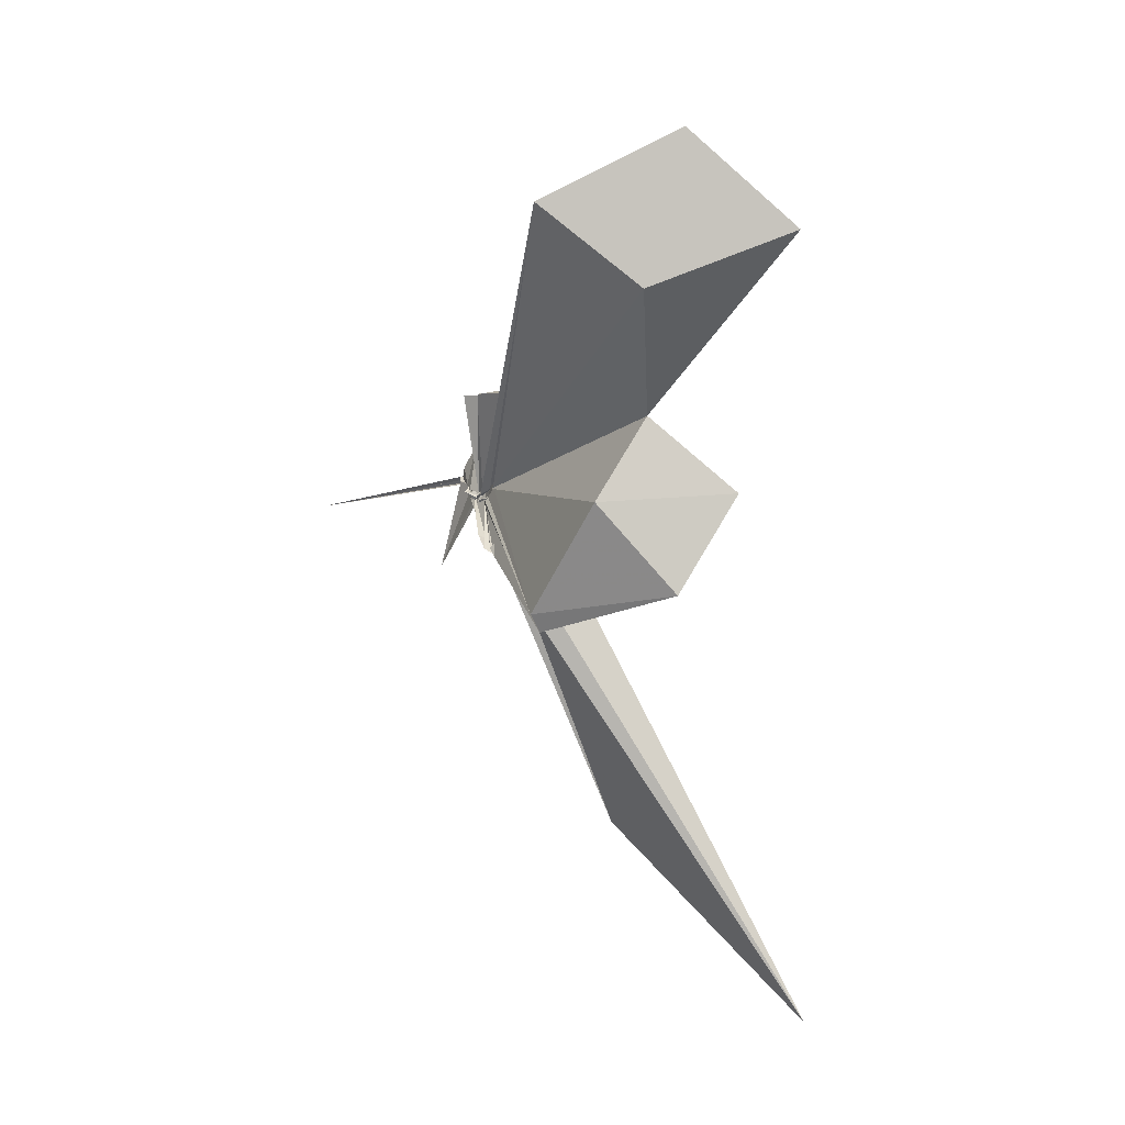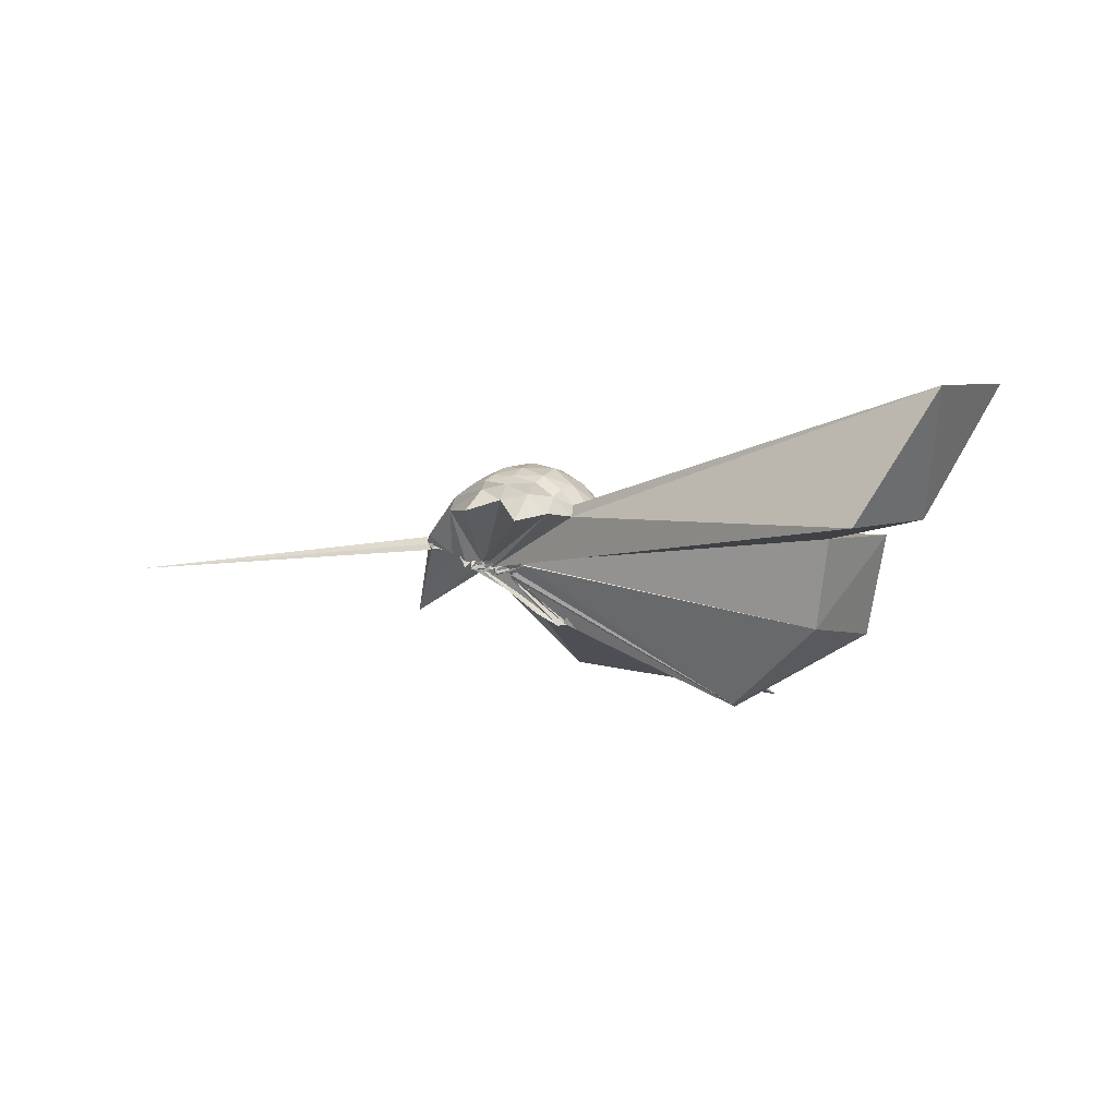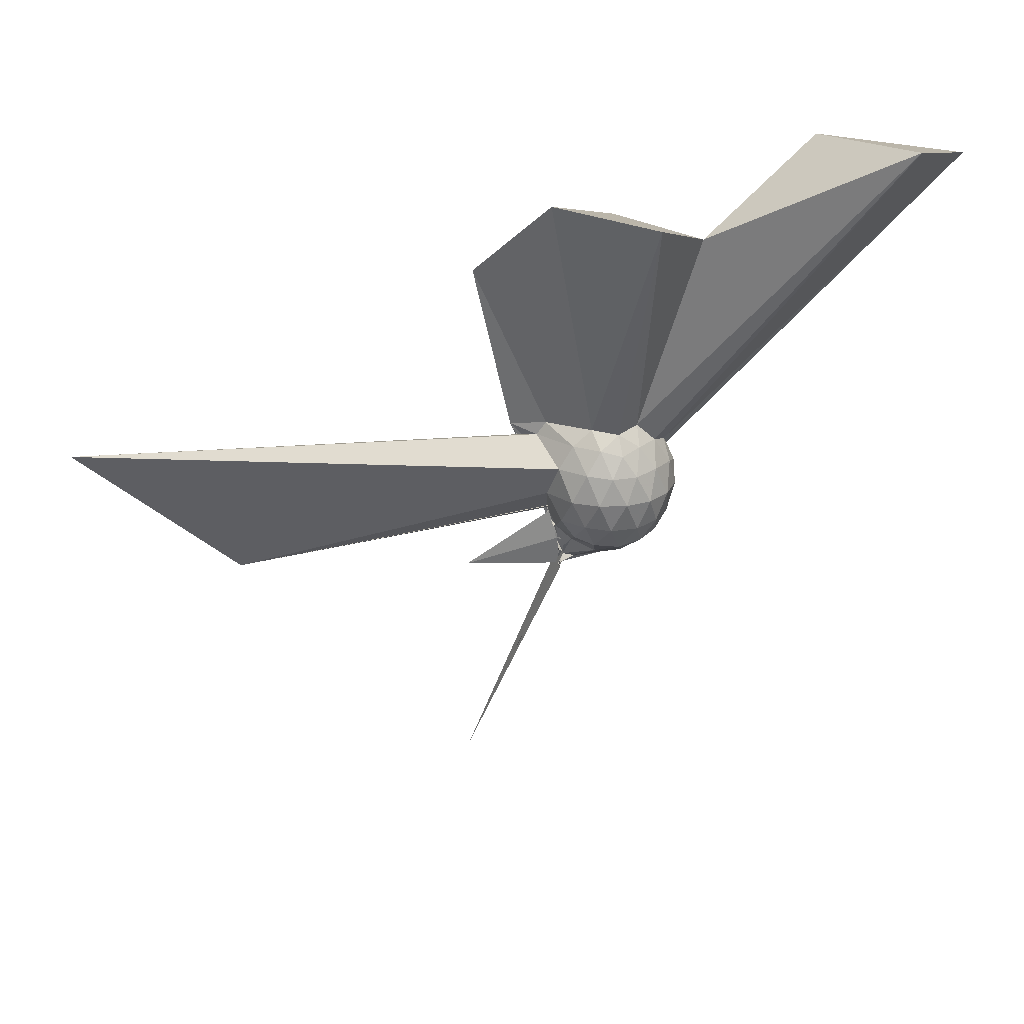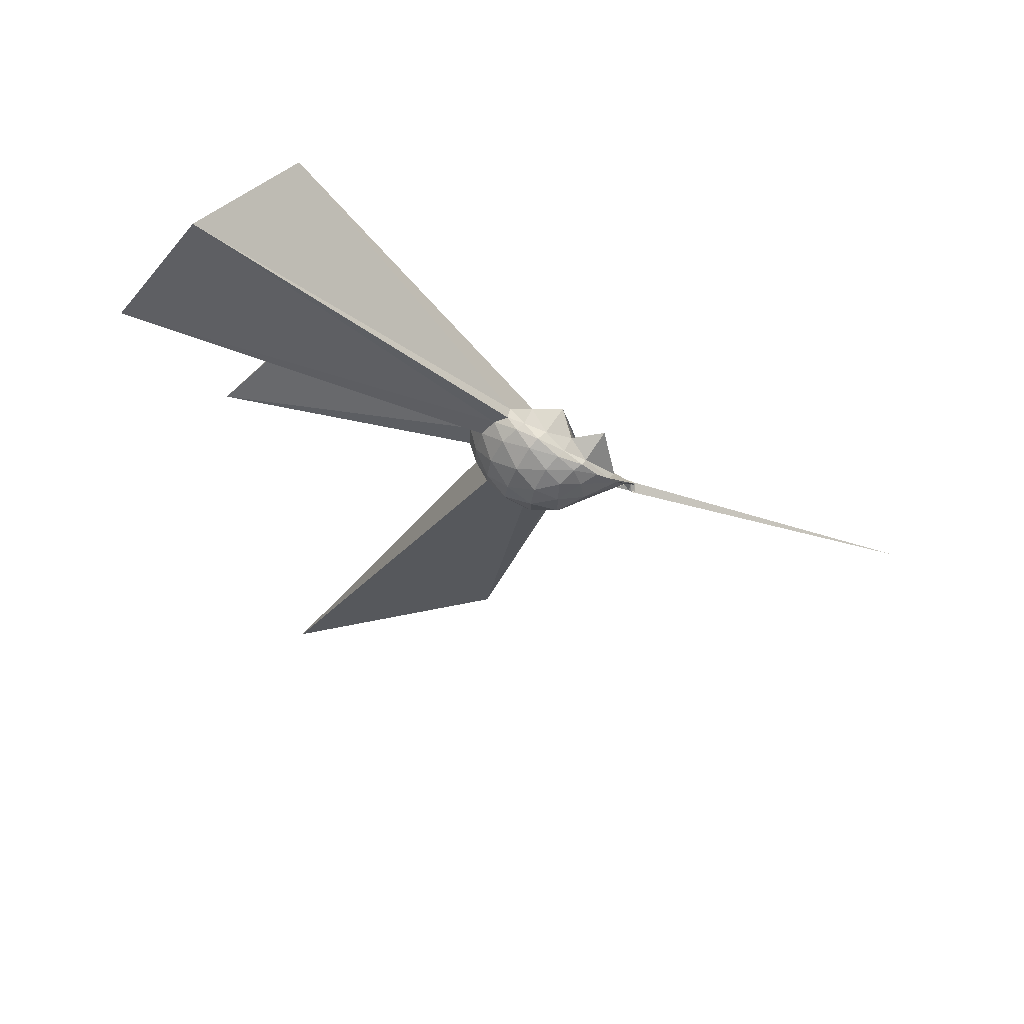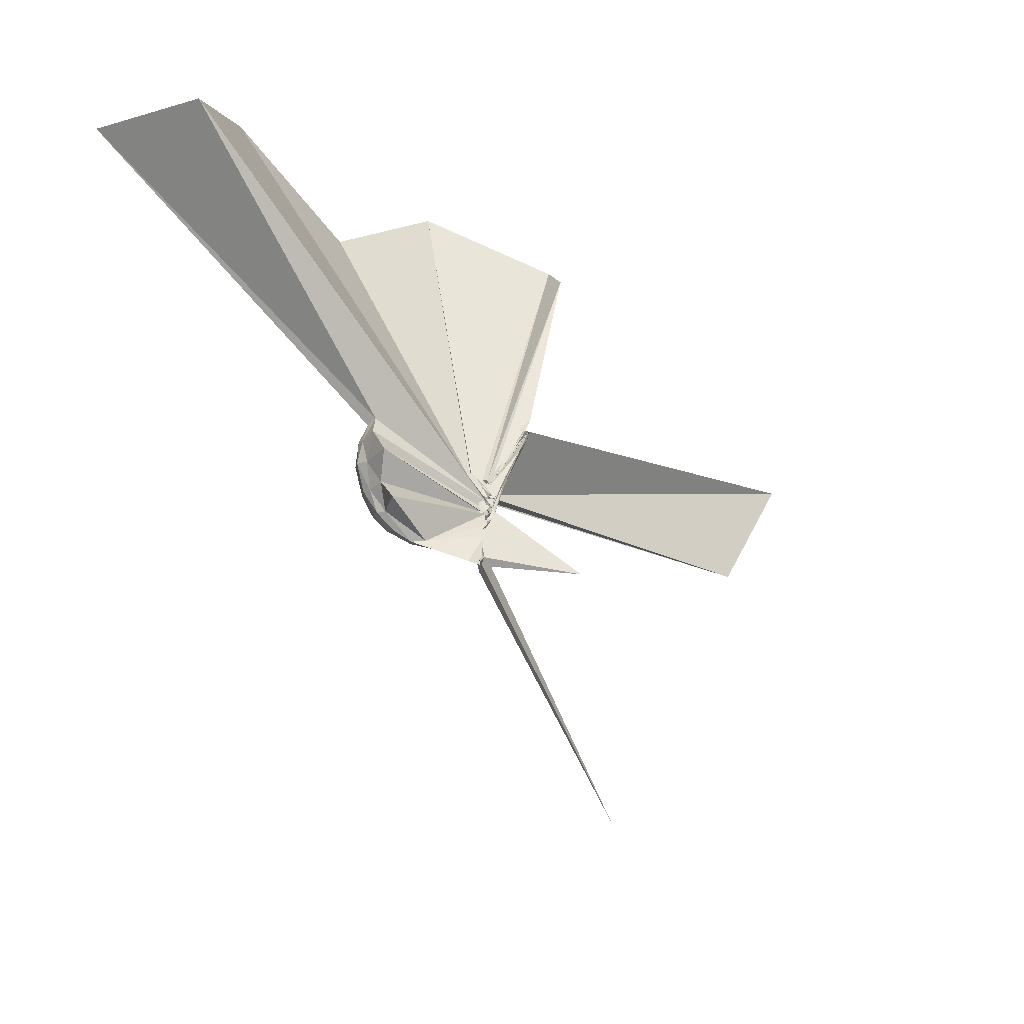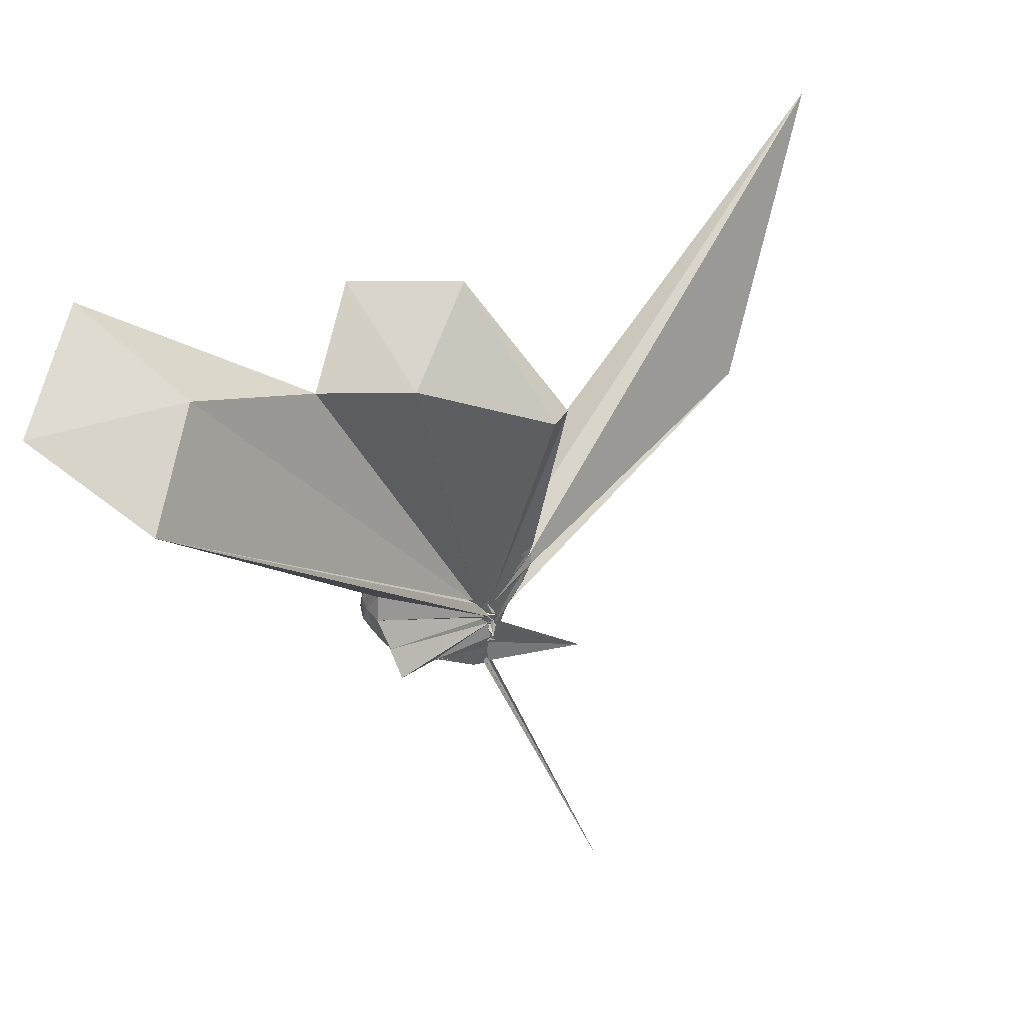
<metadata>
{"format":"obj","ext":"obj","renderer":"f3d","projection":"perspective","resolution":1024,"background":"white","views":[{"elev":10.5,"azim":-11.3,"up":"+Y"},{"elev":55.8,"azim":-63.3,"up":"+Y"},{"elev":24.2,"azim":74.9,"up":"+Z"},{"elev":75.9,"azim":125.7,"up":"+Y"},{"elev":-24.0,"azim":-116.0,"up":"+Z"},{"elev":55.1,"azim":-117.3,"up":"+Z"}]}
</metadata>
<code>
v 0.003853 -0.1085 0.01691
v -0.02212 -0.1213 -0.279
v 0.2082 -0.005575 0.1543
v 0.1873 0.05127 0.1707
v 0.1494 0.1089 0.1743
v 0.1076 0.1511 0.1565
v 0.07683 0.1694 0.1291
v 0.04804 0.1588 0.1407
v -0.02206 -0.1398 -0.07514
v -0.03057 -0.1419 -0.07863
v -0.03504 -0.1539 -0.0977
v 0.004253 -0.1566 -0.09991
v 0.001511 -0.1494 -0.08164
v -0.02132 -0.154 -0.08726
v -0.03211 -0.1626 -0.07952
v -0.0427 -0.2583 0.1242
v -0.04784 -0.2595 0.1461
v -0.01554 -0.1549 -0.03477
v -0.03281 -0.2578 0.1563
v 0.009296 -0.2054 0.1678
v 0.1353 -0.132 0.1716
v 0.1878 -0.06482 0.1691
v 0.2304 0.03126 0.09632
v 0.2005 0.09749 0.1032
v 0.1439 0.1586 0.09892
v 0.09577 0.1874 0.08185
v 0.06661 0.1874 0.07402
v 0.01362 0.1797 0.08357
v -0.01218 -0.14 -0.09456
v -0.04051 -0.1612 -0.09924
v -0.01605 -0.134 -0.1184
v -0.03608 -0.149 -0.1246
v -0.05811 -0.1373 -0.1273
v -0.03824 -0.1551 -0.1089
v -0.04189 -0.1871 -0.03128
v -0.05465 -0.2311 0.08392
v -0.03555 -0.2394 0.09044
v -0.008632 -0.1261 -0.0554
v 0.8019 -1.595 0.5716
v 0.1315 -0.1731 0.1033
v 0.2006 -0.1093 0.1026
v 0.231 -0.04086 0.09591
v 0.2326 0.07304 0.01721
v 0.1865 0.1399 0.01756
v 0.1204 0.1849 0.01709
v 0.08363 0.1949 0.01219
v 0.04907 0.1805 0.006125
v -0.04279 0.1697 0.00921
v -0.02037 -0.1354 -0.1113
v -0.02219 -0.1461 -0.1235
v 0.004747 -0.1508 -0.1354
v -0.01152 -0.1354 -0.1299
v -0.03729 -0.1375 -0.1383
v -0.0431 -0.1568 -0.1282
v -0.04522 -0.1836 -0.02633
v -0.02568 -0.1851 -0.02102
v -0.03275 -0.1617 -0.06882
v 0.3569 -1.135 0.02095
v 0.08679 -0.1946 0.01263
v 0.1866 -0.1484 0.01745
v 0.2315 -0.07962 0.0178
v 0.2467 -0.002303 0.01777
v 0.1993 0.1032 -0.0587
v 0.1394 0.1542 -0.05754
v 0.08869 0.1725 -0.06539
v 0.06128 0.1648 -0.07015
v 0.01295 0.1537 -0.06302
v -0.009572 -0.1325 -0.1048
v 0.004099 -0.1354 -0.1287
v -0.03946 -0.1417 -0.1411
v -0.01749 -0.1406 -0.136
v -0.0254 -0.1438 -0.1601
v -0.03465 -0.132 -0.1539
v -0.03633 -0.1464 -0.141
v -0.03409 -0.1482 -0.1199
v -0.0299 -0.1514 -0.1188
v -0.01387 -0.124 -0.07145
v -0.01438 -0.1647 -0.07892
v 0.129 -0.1634 -0.06125
v 0.1971 -0.1118 -0.05981
v 0.2265 -0.04253 -0.06625
v 0.227 0.03681 -0.06615
v 0.1441 0.1174 -0.1128
v 0.08869 0.1408 -0.1257
v 0.05904 0.1427 -0.1348
v 0.03783 0.128 -0.1346
v -0.05963 0.1496 -0.134
v -0.0203 -0.1399 -0.1147
v -0.02533 -0.1379 -0.138
v -0.05889 -0.1418 -0.1471
v -0.01992 -0.1261 -0.1715
v -0.04367 -0.132 -0.1667
v -0.01478 -0.136 -0.1845
v 0.0005317 -0.125 -0.1816
v -0.0278 -0.1278 -0.1936
v -0.1097 -0.3862 -0.2803
v -0.0172 -0.1296 -0.184
v -0.000529 -0.142 -0.1353
v 0.1318 -0.125 -0.1166
v 0.17 -0.0751 -0.1319
v 0.1868 -0.005552 -0.1379
v 0.1738 0.06478 -0.1284
v 0.17 -0.006794 0.2075
v 0.144 0.05611 0.2226
v 0.5857 0.6794 1.099
v 0.3143 0.929 1.009
v -0.05025 0.7462 0.9459
v -0.002608 -0.1138 -0.01985
v -0.01753 -0.1456 -0.08033
v -0.02975 -0.1493 -0.05554
v -0.02847 -0.162 -0.06103
v -0.02199 -0.1603 -0.05664
v -0.02435 -0.274 0.1645
v -0.01808 -0.157 -0.02203
v -0.02751 -0.2751 0.1957
v 0.0196 -0.1808 0.2068
v 0.1357 -0.07713 0.2166
v 0.4914 -0.0007533 0.9099
v 0.2725 0.1932 0.8059
v 0.2011 0.5373 1.06
v 0.003661 -0.0897 0.01048
v -0.006763 -0.1373 -0.02643
v -0.012 -0.1435 -0.02792
v -0.008411 -0.1697 -0.0339
v -0.01885 -0.1481 -0.01152
v 0.01156 -0.3948 0.6843
v 0.3222 -0.2553 0.9491
v 0.1241 -0.02102 0.853
v 0.002117 -0.1123 -0.01937
v -0.001486 -0.1186 -8.197e-05
v -0.008997 -0.1379 -0.007837
v -0.01335 -0.3439 0.686
v 0.1008 0.0931 -0.1611
v 0.04696 0.09535 -0.184
v 0.02657 0.05624 -0.2148
v -0.002072 0.026 -0.218
v -0.04146 -0.137 -0.1537
v -0.03813 -0.1313 -0.1671
v -0.03693 -0.1226 -0.173
v -0.02902 -0.1219 -0.2062
v -0.003366 -0.1165 -0.2249
v -0.05198 -0.1241 -0.2567
v -0.03347 -0.1236 -0.2746
v -0.02602 -0.1242 -0.2282
v 0.0316 -0.1042 -0.1691
v 0.09332 -0.04977 -0.1854
v 0.1111 0.0207 -0.1828
v 0.006654 -0.01007 -0.2332
v -0.03843 -0.08241 -0.2698
v -0.04234 -0.1263 -0.1952
v -0.008236 -0.1298 -0.2198
v -0.01198 -0.1187 -0.2274
v -0.3896 -0.3151 -1.059
v -0.05114 -0.1122 -0.2702
v -0.03901 -0.1235 -0.2605
v -0.03525 -0.1102 -0.2461
v -0.02002 -0.08007 -0.2491
v -0.03885 -0.1056 -0.2631
v -0.04333 -0.1184 -0.2772
v -0.0435 -0.1235 -0.2814
v -0.0262 -0.1202 -0.2878
v -0.02168 -0.1215 -0.2678
f 3 23 4
f 4 23 24
f 4 24 5
f 5 24 25
f 5 25 6
f 6 25 26
f 6 26 7
f 7 26 27
f 7 27 8
f 8 27 28
f 8 28 9
f 9 28 29
f 9 29 10
f 10 29 30
f 10 30 11
f 11 30 31
f 11 31 12
f 12 31 32
f 12 32 13
f 13 32 33
f 13 33 14
f 14 33 34
f 14 34 15
f 15 34 35
f 15 35 16
f 16 35 36
f 16 36 17
f 17 36 37
f 17 37 18
f 18 37 38
f 18 38 19
f 19 38 39
f 19 39 20
f 20 39 40
f 20 40 21
f 21 40 41
f 21 41 22
f 22 41 42
f 22 42 3
f 3 42 23
f 23 43 24
f 24 43 44
f 24 44 25
f 25 44 45
f 25 45 26
f 26 45 46
f 26 46 27
f 27 46 47
f 27 47 28
f 28 47 48
f 28 48 29
f 29 48 49
f 29 49 30
f 30 49 50
f 30 50 31
f 31 50 51
f 31 51 32
f 32 51 52
f 32 52 33
f 33 52 53
f 33 53 34
f 34 53 54
f 34 54 35
f 35 54 55
f 35 55 36
f 36 55 56
f 36 56 37
f 37 56 57
f 37 57 38
f 38 57 58
f 38 58 39
f 39 58 59
f 39 59 40
f 40 59 60
f 40 60 41
f 41 60 61
f 41 61 42
f 42 61 62
f 42 62 23
f 23 62 43
f 43 63 44
f 44 63 64
f 44 64 45
f 45 64 65
f 45 65 46
f 46 65 66
f 46 66 47
f 47 66 67
f 47 67 48
f 48 67 68
f 48 68 49
f 49 68 69
f 49 69 50
f 50 69 70
f 50 70 51
f 51 70 71
f 51 71 52
f 52 71 72
f 52 72 53
f 53 72 73
f 53 73 54
f 54 73 74
f 54 74 55
f 55 74 75
f 55 75 56
f 56 75 76
f 56 76 57
f 57 76 77
f 57 77 58
f 58 77 78
f 58 78 59
f 59 78 79
f 59 79 60
f 60 79 80
f 60 80 61
f 61 80 81
f 61 81 62
f 62 81 82
f 62 82 43
f 43 82 63
f 63 83 64
f 64 83 84
f 64 84 65
f 65 84 85
f 65 85 66
f 66 85 86
f 66 86 67
f 67 86 87
f 67 87 68
f 68 87 88
f 68 88 69
f 69 88 89
f 69 89 70
f 70 89 90
f 70 90 71
f 71 90 91
f 71 91 72
f 72 91 92
f 72 92 73
f 73 92 93
f 73 93 74
f 74 93 94
f 74 94 75
f 75 94 95
f 75 95 76
f 76 95 96
f 76 96 77
f 77 96 97
f 77 97 78
f 78 97 98
f 78 98 79
f 79 98 99
f 79 99 80
f 80 99 100
f 80 100 81
f 81 100 101
f 81 101 82
f 82 101 102
f 82 102 63
f 63 102 83
f 103 104 118
f 104 119 118
f 104 105 119
f 105 120 119
f 105 106 120
f 106 107 120
f 107 121 120
f 107 108 121
f 108 122 121
f 108 109 122
f 109 110 122
f 110 123 122
f 110 111 123
f 111 124 123
f 111 112 124
f 112 113 124
f 113 125 124
f 113 114 125
f 114 126 125
f 114 115 126
f 115 116 126
f 116 127 126
f 116 117 127
f 117 118 127
f 117 103 118
f 118 119 128
f 119 129 128
f 119 120 129
f 120 121 129
f 121 130 129
f 121 122 130
f 122 123 130
f 123 131 130
f 123 124 131
f 124 125 131
f 125 132 131
f 125 126 132
f 126 127 132
f 127 128 132
f 127 118 128
f 133 148 134
f 134 148 149
f 134 149 135
f 135 149 150
f 135 150 136
f 136 150 137
f 137 150 151
f 137 151 138
f 138 151 152
f 138 152 139
f 139 152 140
f 140 152 153
f 140 153 141
f 141 153 154
f 141 154 142
f 142 154 143
f 143 154 155
f 143 155 144
f 144 155 156
f 144 156 145
f 145 156 146
f 146 156 157
f 146 157 147
f 147 157 148
f 147 148 133
f 148 158 149
f 149 158 159
f 149 159 150
f 150 159 151
f 151 159 160
f 151 160 152
f 152 160 153
f 153 160 161
f 153 161 154
f 154 161 155
f 155 161 162
f 155 162 156
f 156 162 157
f 157 162 158
f 157 158 148
f 3 4 103
f 103 4 104
f 4 5 104
f 104 5 105
f 5 6 105
f 105 6 106
f 6 7 106
f 7 8 106
f 106 8 107
f 8 9 107
f 107 9 108
f 9 10 108
f 108 10 109
f 10 11 109
f 11 12 109
f 109 12 110
f 12 13 110
f 110 13 111
f 13 14 111
f 111 14 112
f 14 15 112
f 15 16 112
f 112 16 113
f 16 17 113
f 113 17 114
f 17 18 114
f 114 18 115
f 18 19 115
f 19 20 115
f 115 20 116
f 20 21 116
f 116 21 117
f 21 22 117
f 117 22 103
f 22 3 103
f 83 133 84
f 84 133 134
f 84 134 85
f 85 134 135
f 85 135 86
f 86 135 136
f 86 136 87
f 87 136 88
f 88 136 137
f 88 137 89
f 89 137 138
f 89 138 90
f 90 138 139
f 90 139 91
f 91 139 92
f 92 139 140
f 92 140 93
f 93 140 141
f 93 141 94
f 94 141 142
f 94 142 95
f 95 142 96
f 96 142 143
f 96 143 97
f 97 143 144
f 97 144 98
f 98 144 145
f 98 145 99
f 99 145 100
f 100 145 146
f 100 146 101
f 101 146 147
f 101 147 102
f 102 147 133
f 102 133 83
f 128 129 1
f 129 130 1
f 130 131 1
f 131 132 1
f 132 128 1
f 159 158 2
f 160 159 2
f 161 160 2
f 162 161 2
f 158 162 2

</code>
